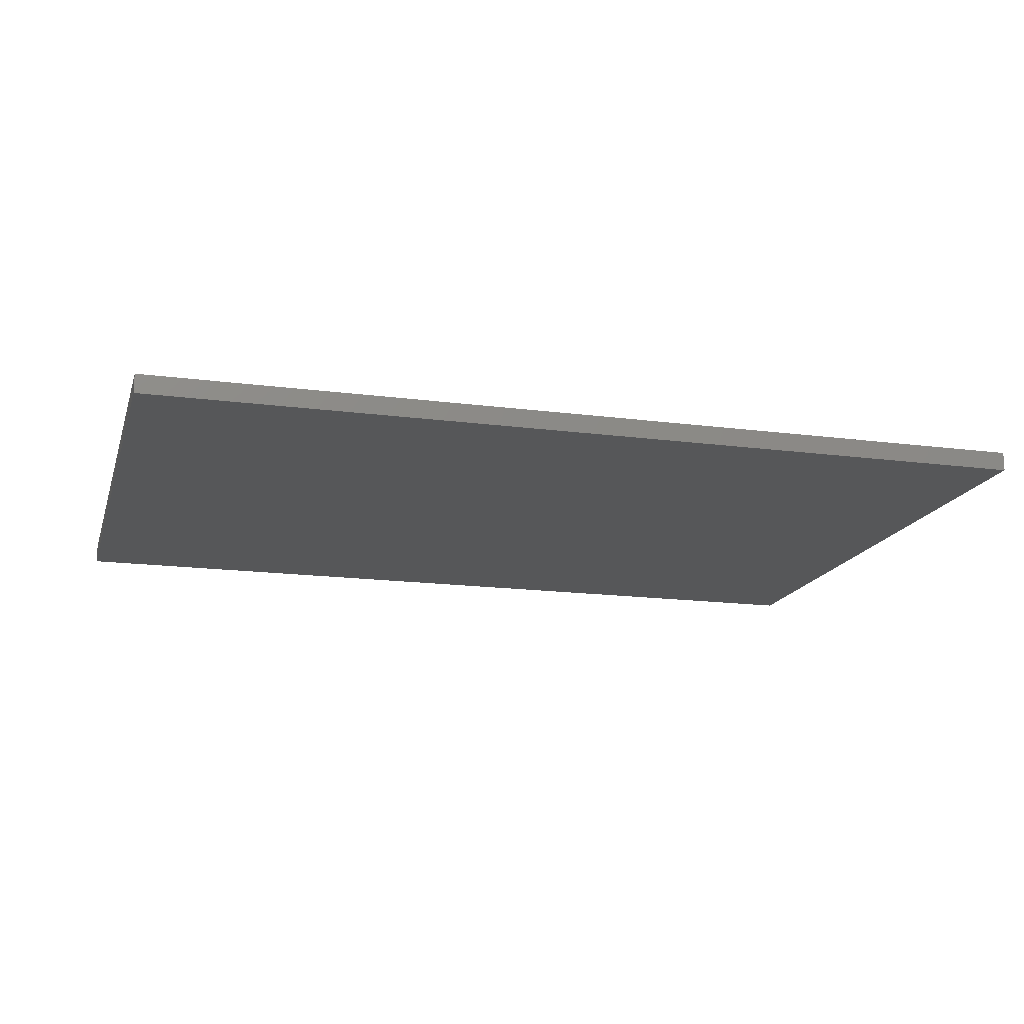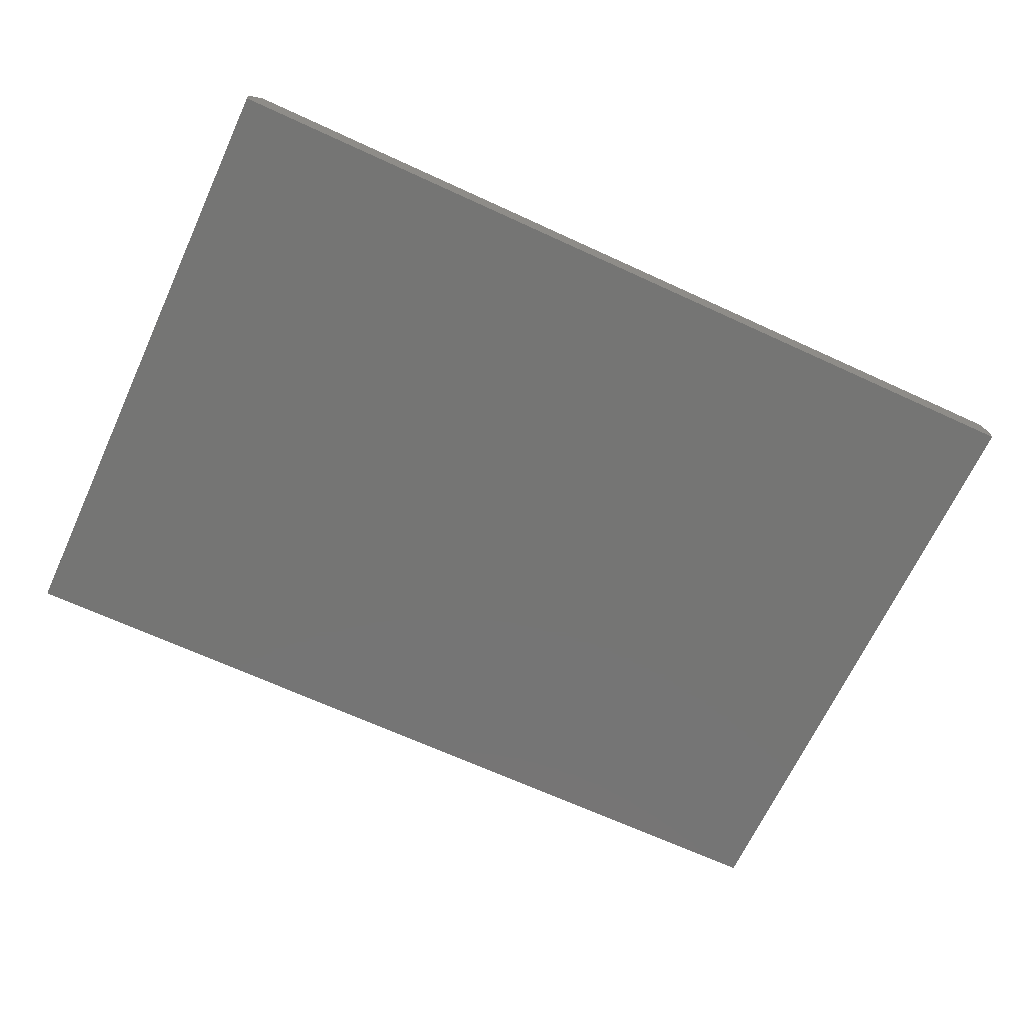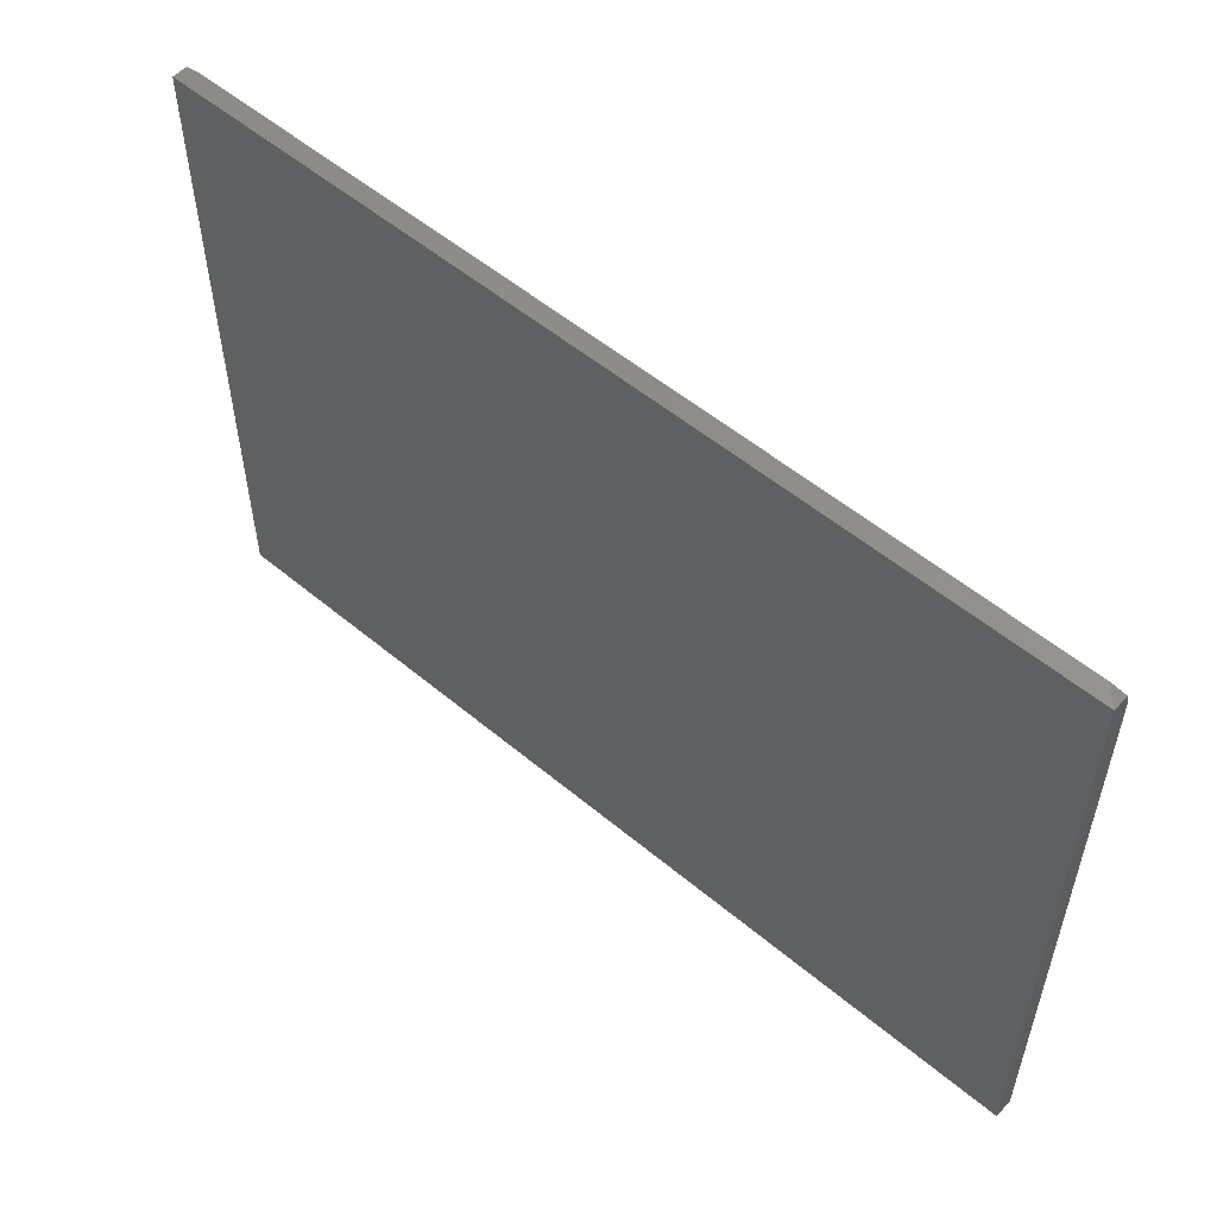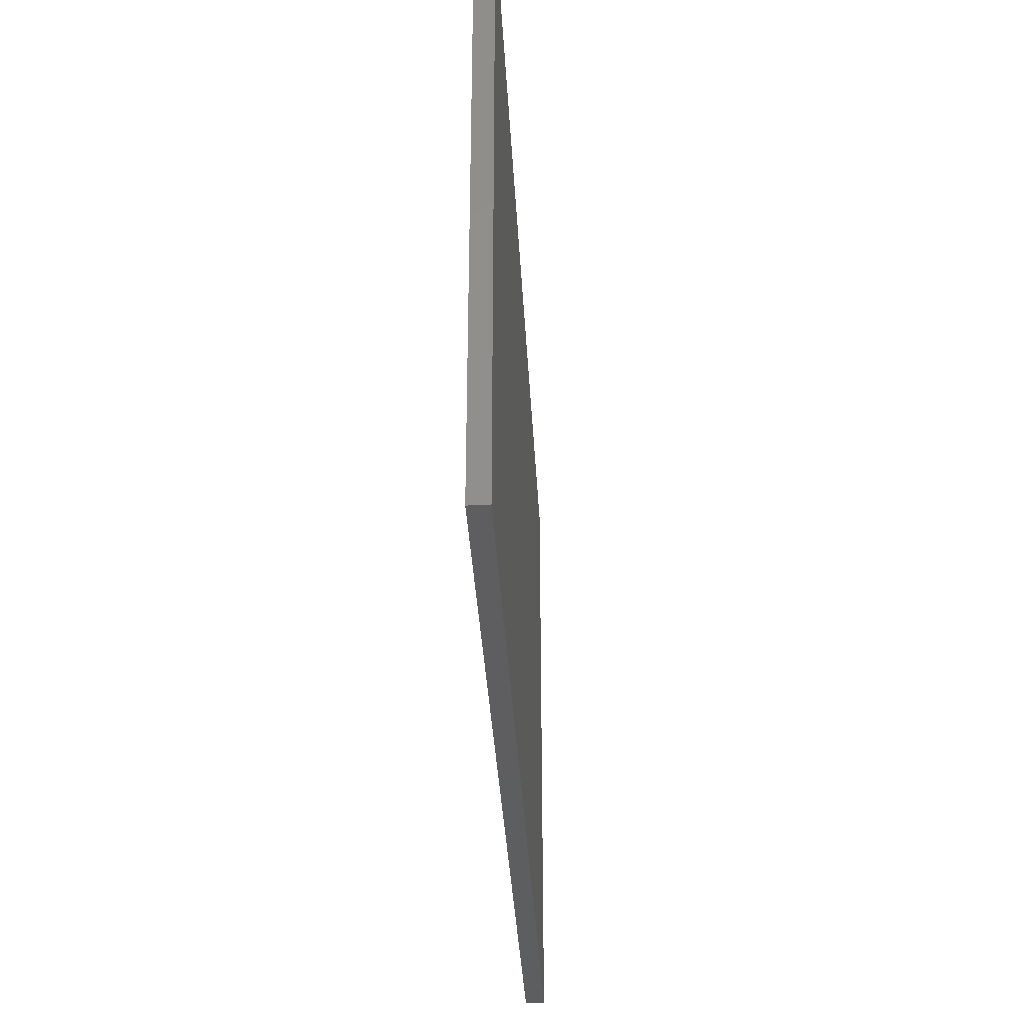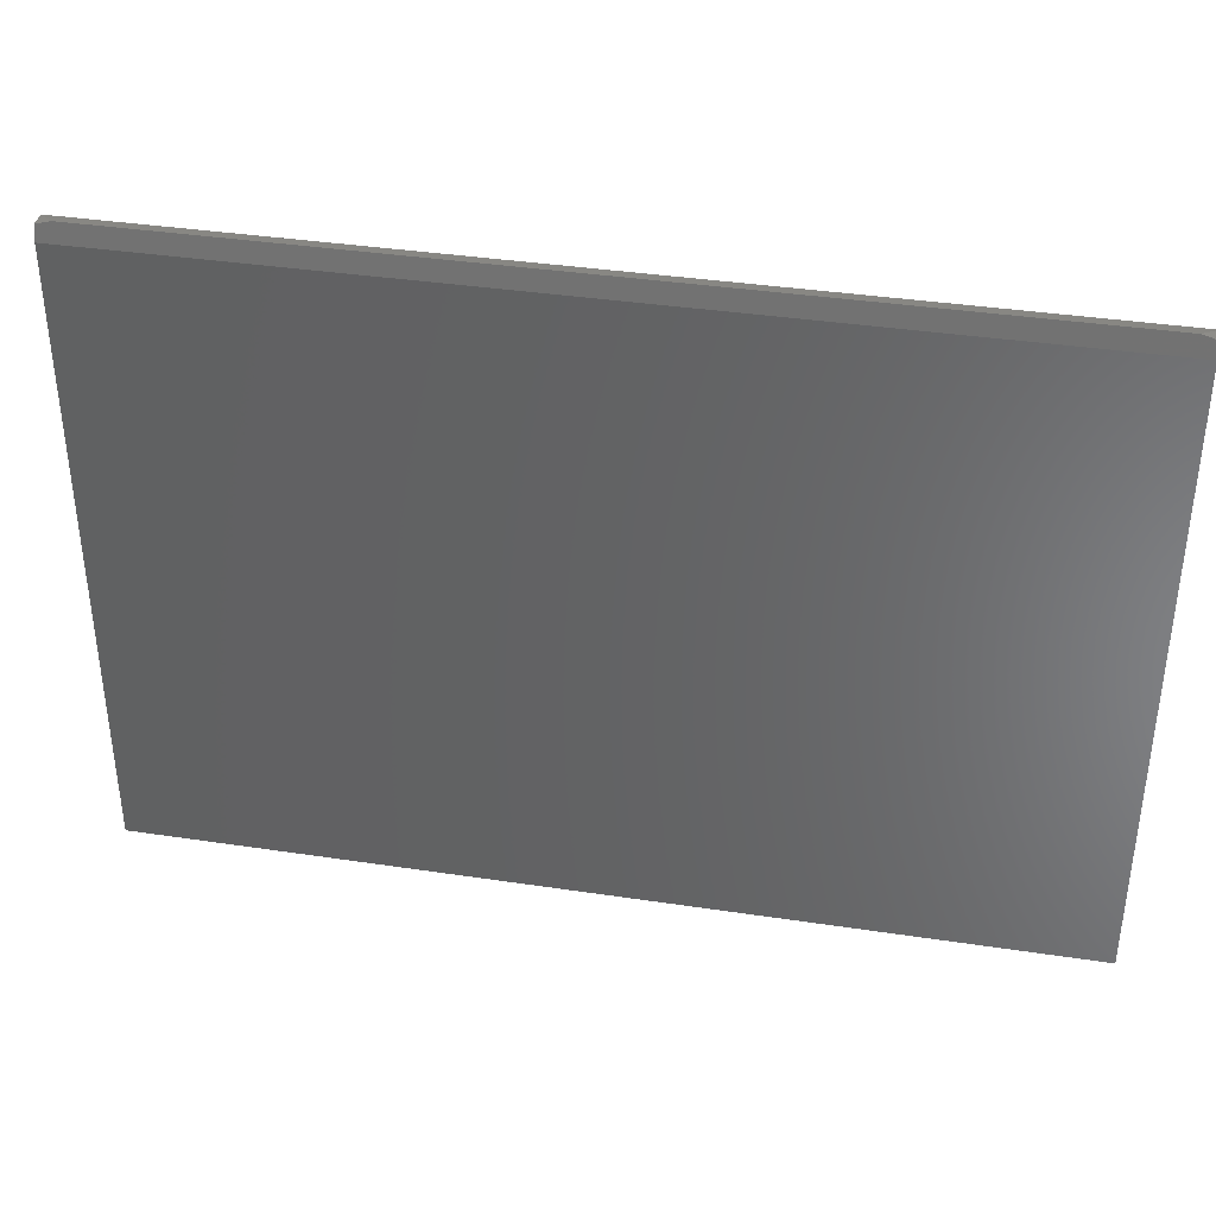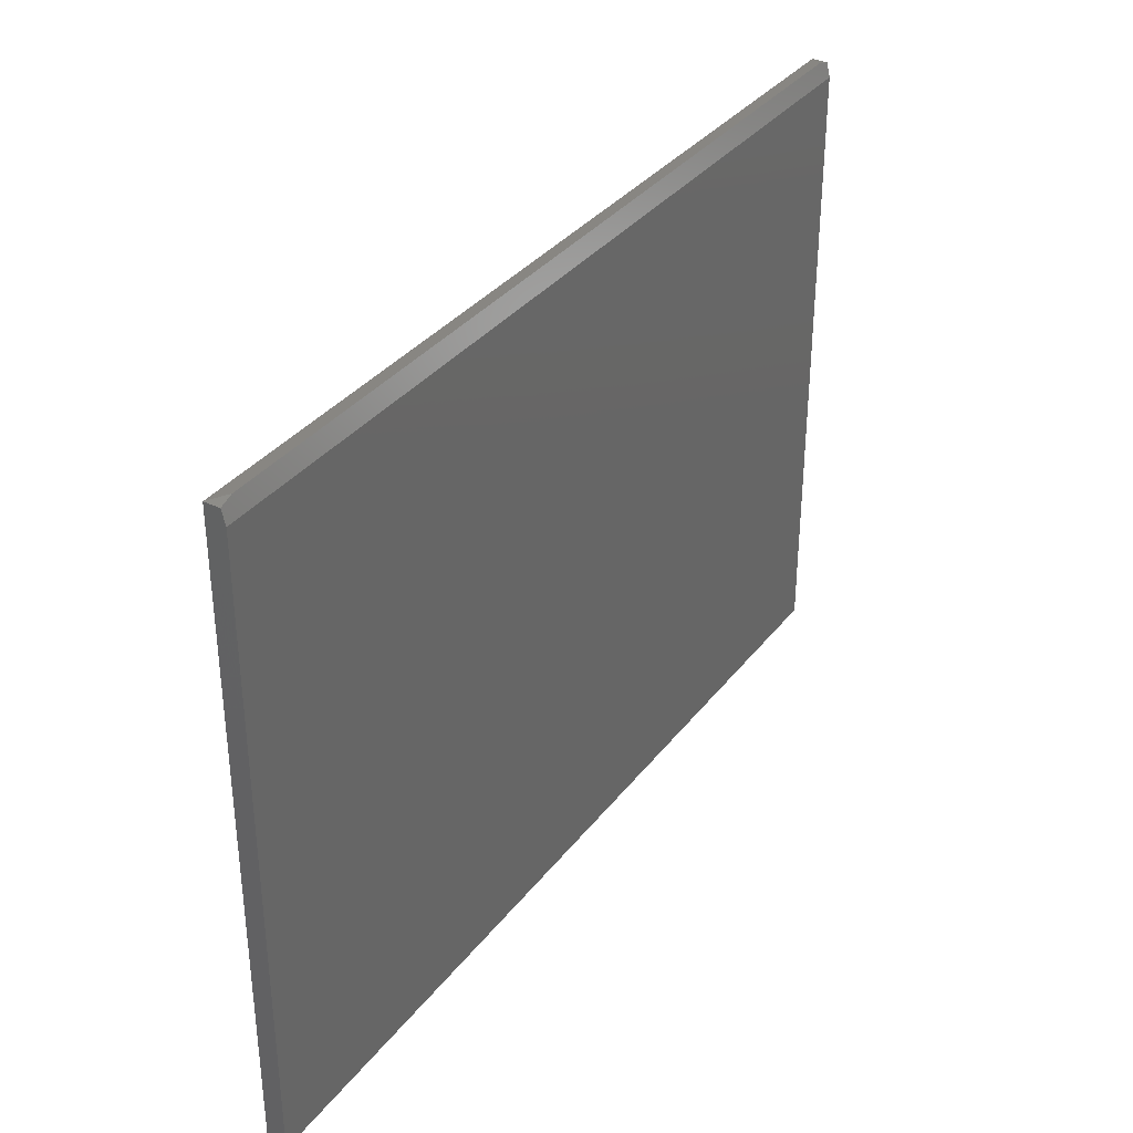
<metadata>
{"format":"stl","ext":"stl","renderer":"f3d","projection":"perspective","resolution":1024,"background":"white","views":[{"elev":-16.4,"azim":-15.2,"up":"+Z"},{"elev":-67.2,"azim":155.2,"up":"+Z"},{"elev":54.5,"azim":-138.5,"up":"+Y"},{"elev":-35.7,"azim":93.1,"up":"+Y"},{"elev":37.7,"azim":10.9,"up":"+Y"},{"elev":34.6,"azim":-57.9,"up":"+Y"}]}
</metadata>
<code>
# stl→obj: 12 verts, 20 faces
v -0.75 0.4945 0
v -0.7263 0.5004 0.02367
v 0.7266 0.4945 0
v 0.7029 0.5004 0.02367
v -0.75 0.4945 0.0252
v 0.7266 0.4945 0.0252
v -0.75 -0.5391 0.03125
v 0.7266 -0.5391 0.03125
v -0.75 0.4711 0.03125
v 0.7266 0.4711 0.03125
v -0.75 -0.5391 0
v 0.7266 -0.5391 0
f 1 2 3
f 3 2 4
f 2 1 5
f 6 3 4
f 7 8 9
f 9 8 10
f 11 7 1
f 1 7 9
f 1 9 5
f 8 12 10
f 10 12 3
f 10 3 6
f 2 5 9
f 6 4 10
f 10 4 2
f 10 2 9
f 11 1 12
f 12 1 3
f 7 11 8
f 8 11 12

</code>
